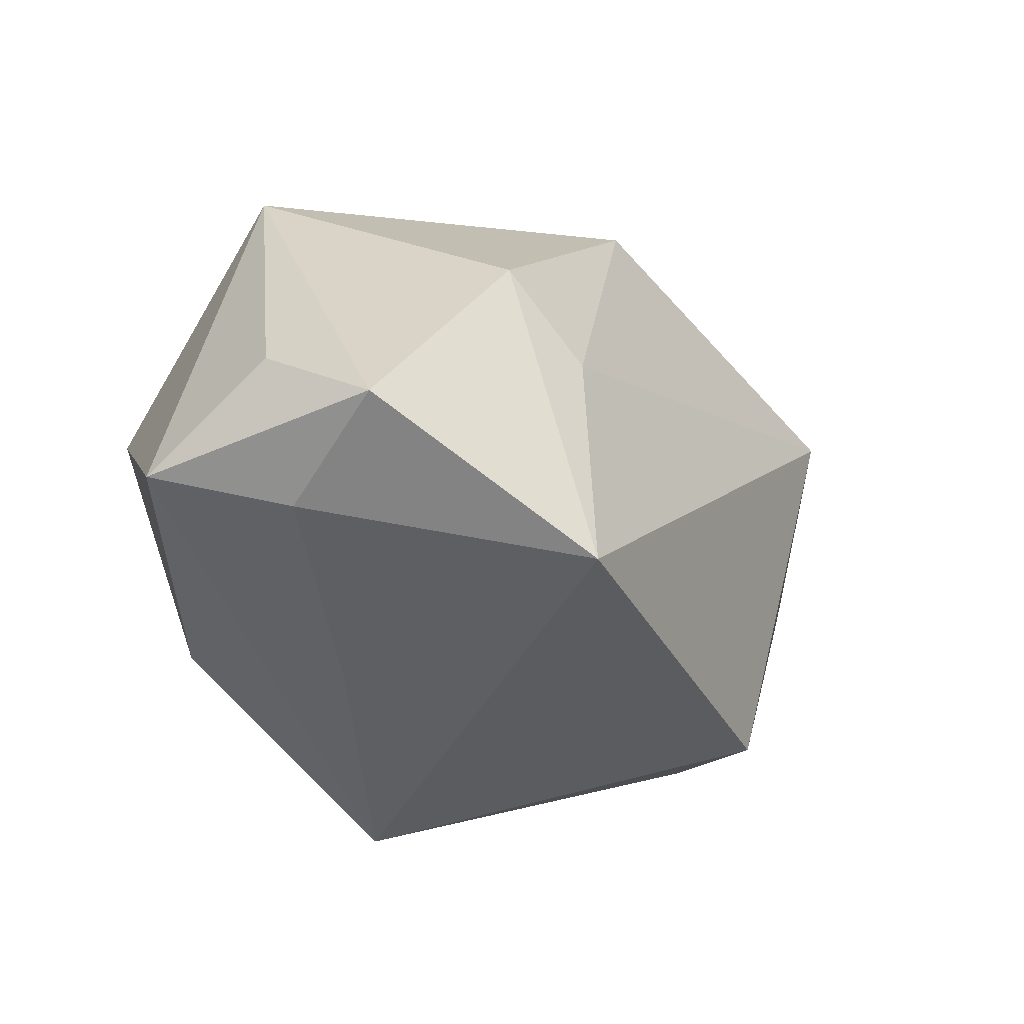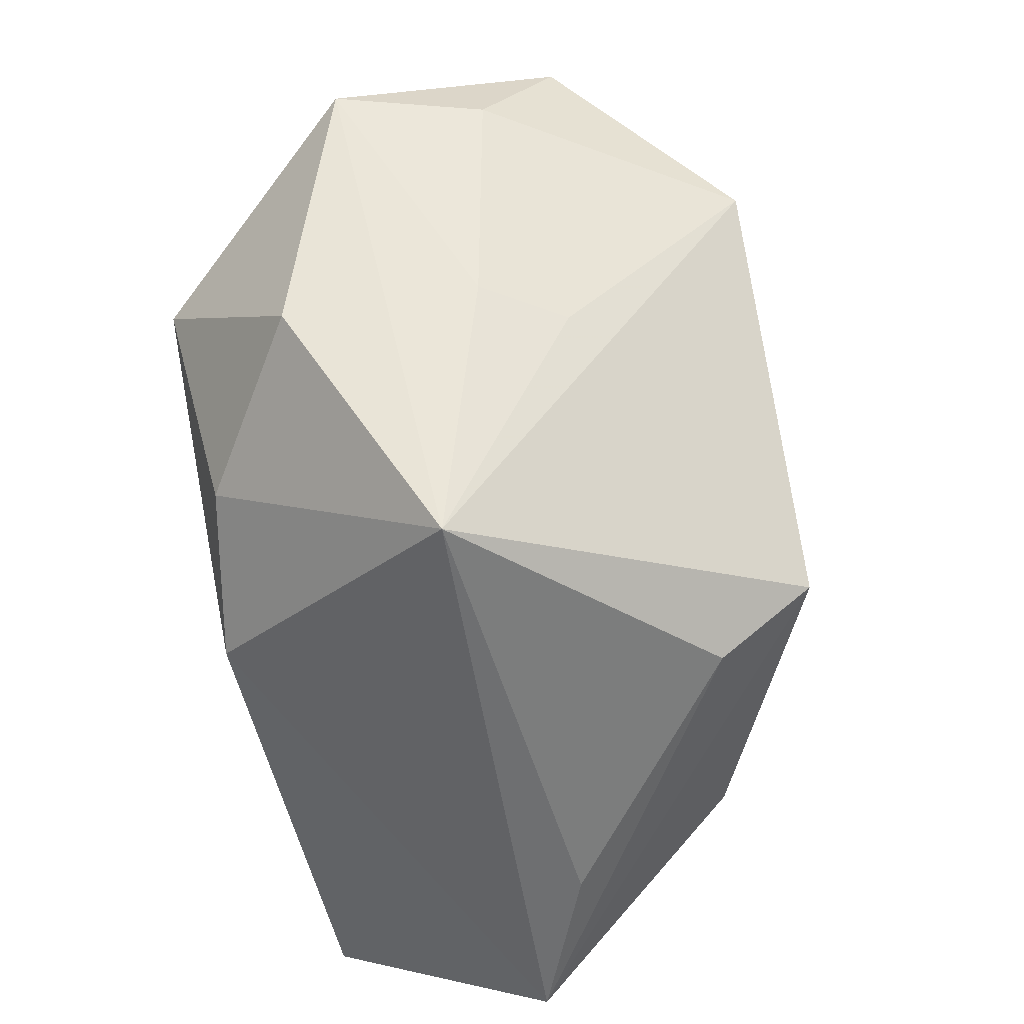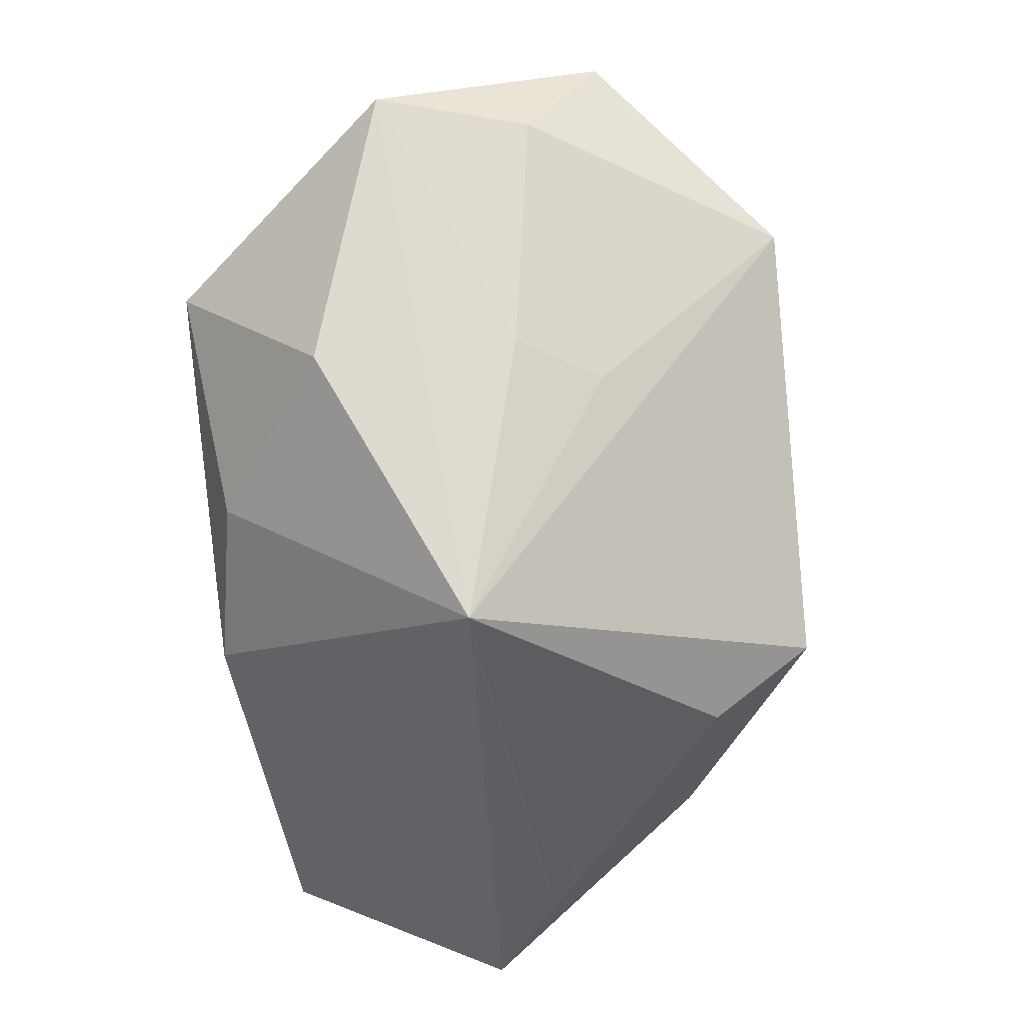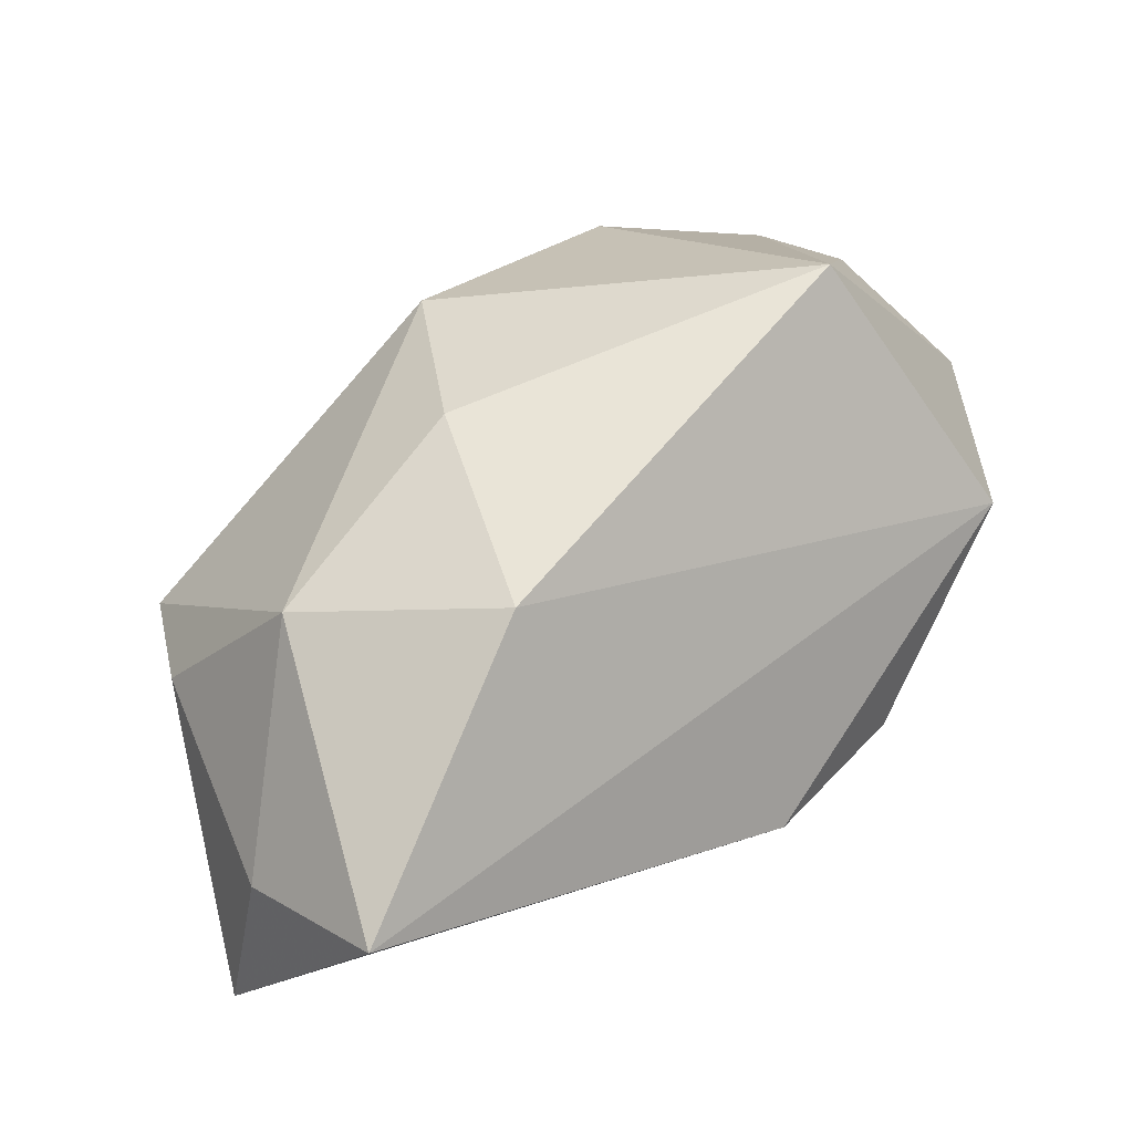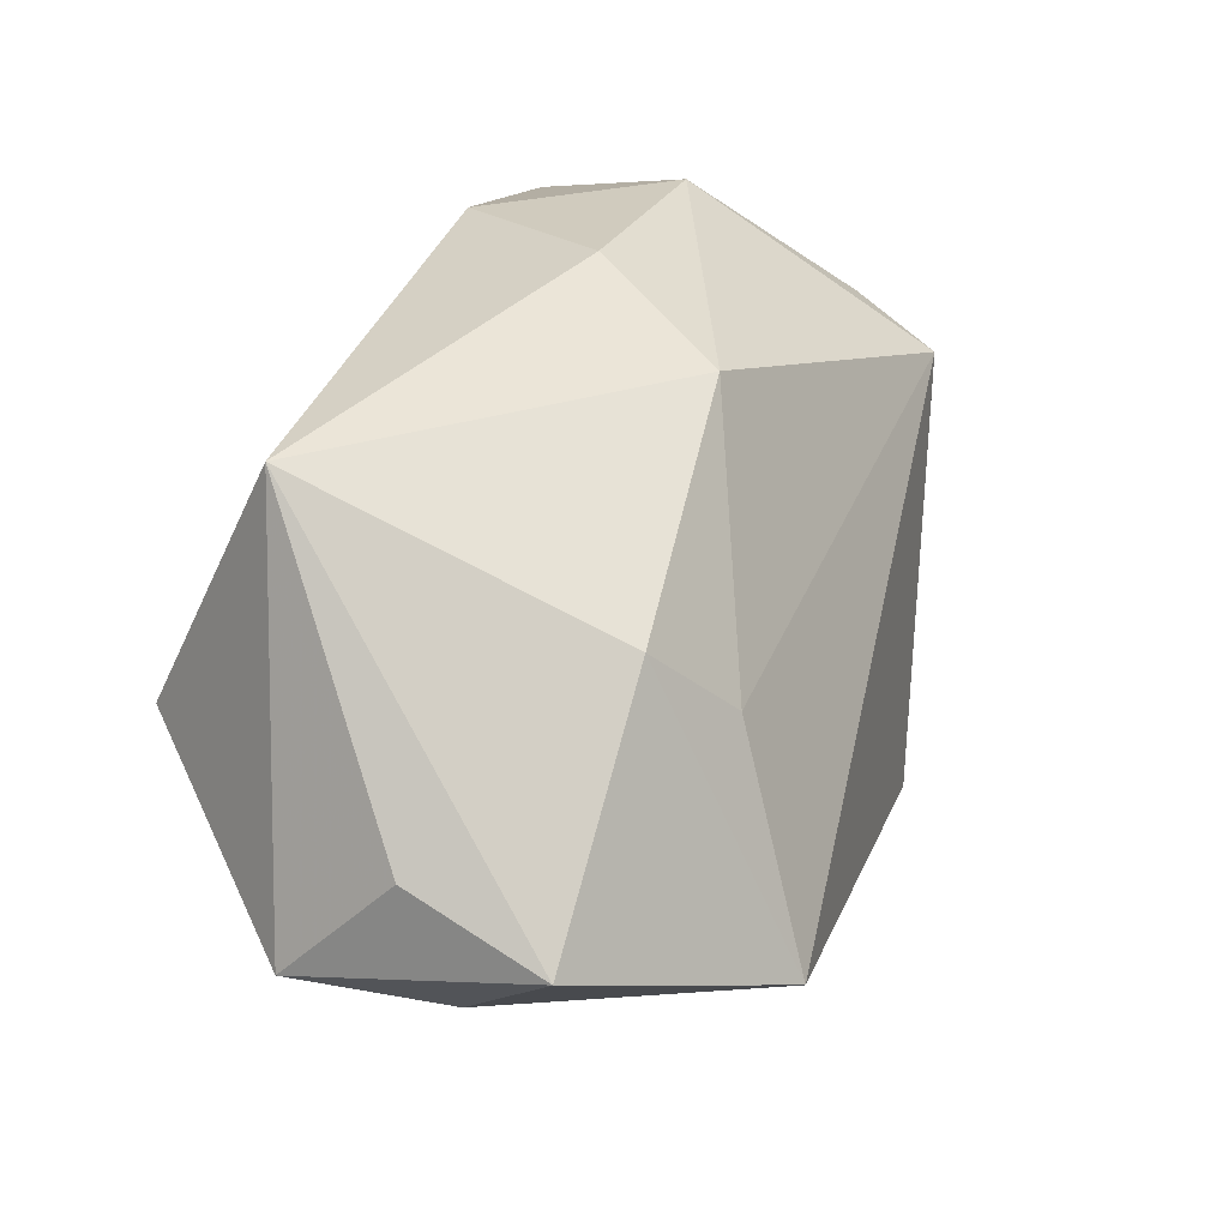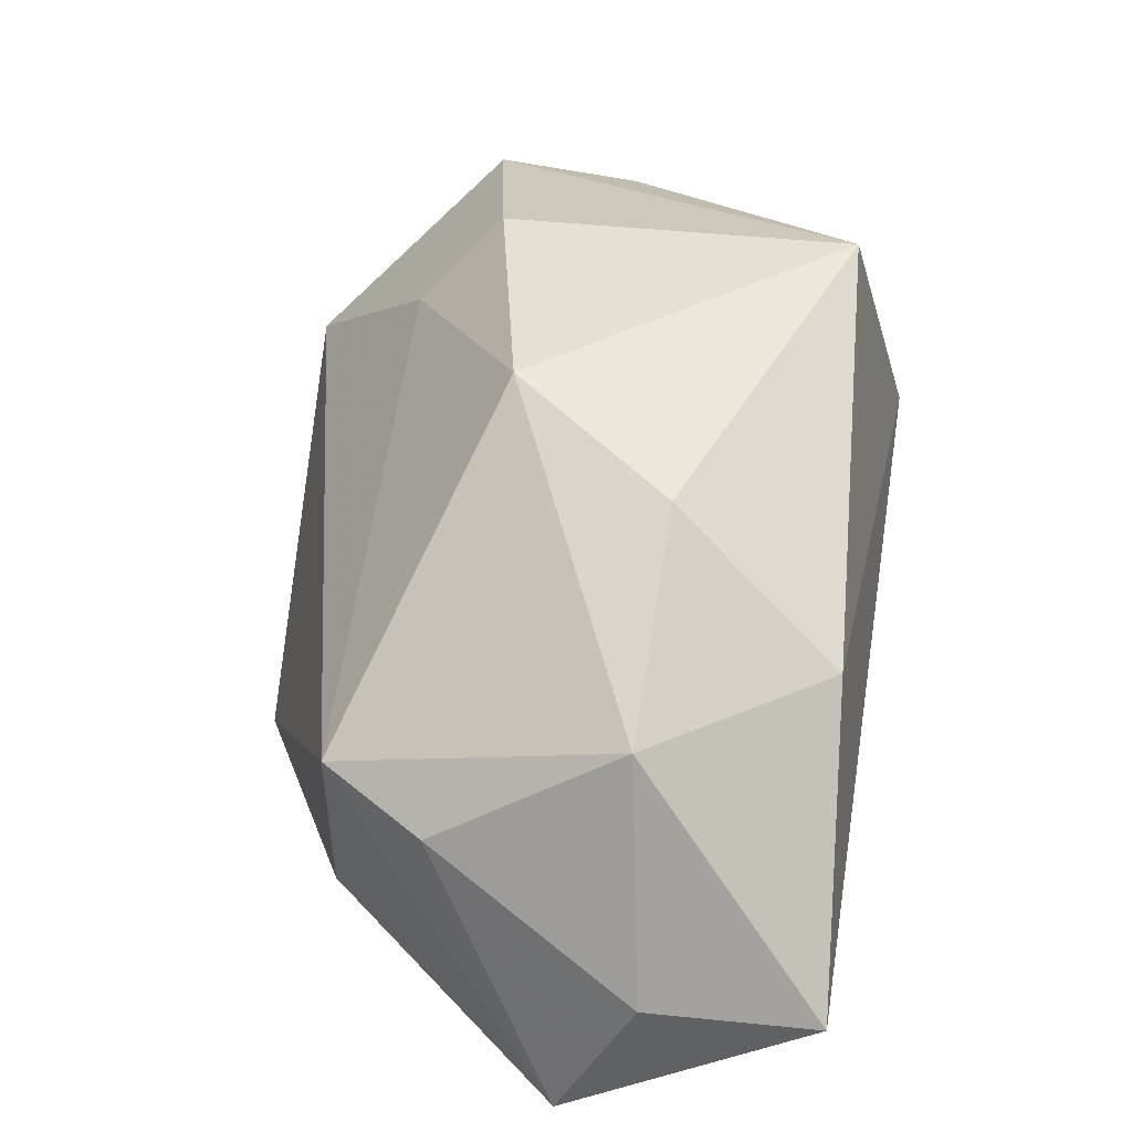
<metadata>
{"format":"obj","ext":"obj","renderer":"f3d","projection":"perspective","resolution":1024,"background":"white","views":[{"elev":24.9,"azim":129.7,"up":"+Y"},{"elev":-54.6,"azim":104.0,"up":"+Y"},{"elev":-41.5,"azim":97.3,"up":"+Y"},{"elev":14.5,"azim":-36.6,"up":"+Y"},{"elev":73.6,"azim":117.4,"up":"+Y"},{"elev":28.6,"azim":-79.6,"up":"+Y"}]}
</metadata>
<code>
v -0.007729 0.01498 -0.002891
v 0.01866 -0.004213 0.005894
v 0.01007 -0.00645 0.01213
v 0.001905 -0.009647 0.01386
v 0.005748 0.01741 -0.006137
v -0.01502 -0.009736 -0.01062
v 0.01508 0.004806 0.01426
v 0.02135 0.009237 -0.005447
v 0.02387 0.00946 0.002336
v -0.02056 0.002934 0.004928
v 0.0134 0.007344 -0.01807
v -0.01382 0.003956 0.01355
v 0.005027 0.01292 -0.01047
v -0.0119 0.01107 0.005268
v -0.01319 -0.01658 -0.002436
v -0.02134 -0.00237 -0.004598
v 0.005649 0.0173 0.01201
v -0.02215 -0.009908 0.01426
v 0.0195 0.01567 -0.009002
v 0.01703 -0.002649 -0.004225
v 0.01873 0.01515 -0.001274
v -0.02187 -0.01658 0.001573
v -0.02302 -0.009403 0.005698
v -0.01918 -9.903e-05 -0.009768
v 0.01198 -0.01658 -0.00127
v -0.001521 -0.01387 -0.0128
v -0.0009831 -0.01006 -0.01792
v 0.01438 -0.003217 -0.008465
f 1 17 5
f 17 19 5
f 6 24 27
f 25 20 9
f 14 17 1
f 14 12 17
f 25 3 4
f 22 24 6
f 22 15 25
f 6 27 22
f 25 4 22
f 22 4 18
f 25 15 26
f 26 27 25
f 15 22 26
f 26 22 27
f 25 27 11
f 11 5 19
f 11 27 24
f 21 19 17
f 17 9 21
f 21 9 19
f 7 9 17
f 7 4 3
f 17 12 7
f 7 12 18
f 18 4 7
f 1 24 10
f 10 14 1
f 18 12 10
f 12 14 10
f 8 9 20
f 20 11 8
f 19 9 8
f 8 11 19
f 28 20 25
f 25 11 28
f 28 11 20
f 1 5 13
f 5 11 13
f 13 24 1
f 13 11 24
f 25 9 2
f 9 7 2
f 2 3 25
f 2 7 3
f 24 22 16
f 16 10 24
f 23 22 18
f 23 16 22
f 18 10 23
f 10 16 23

</code>
